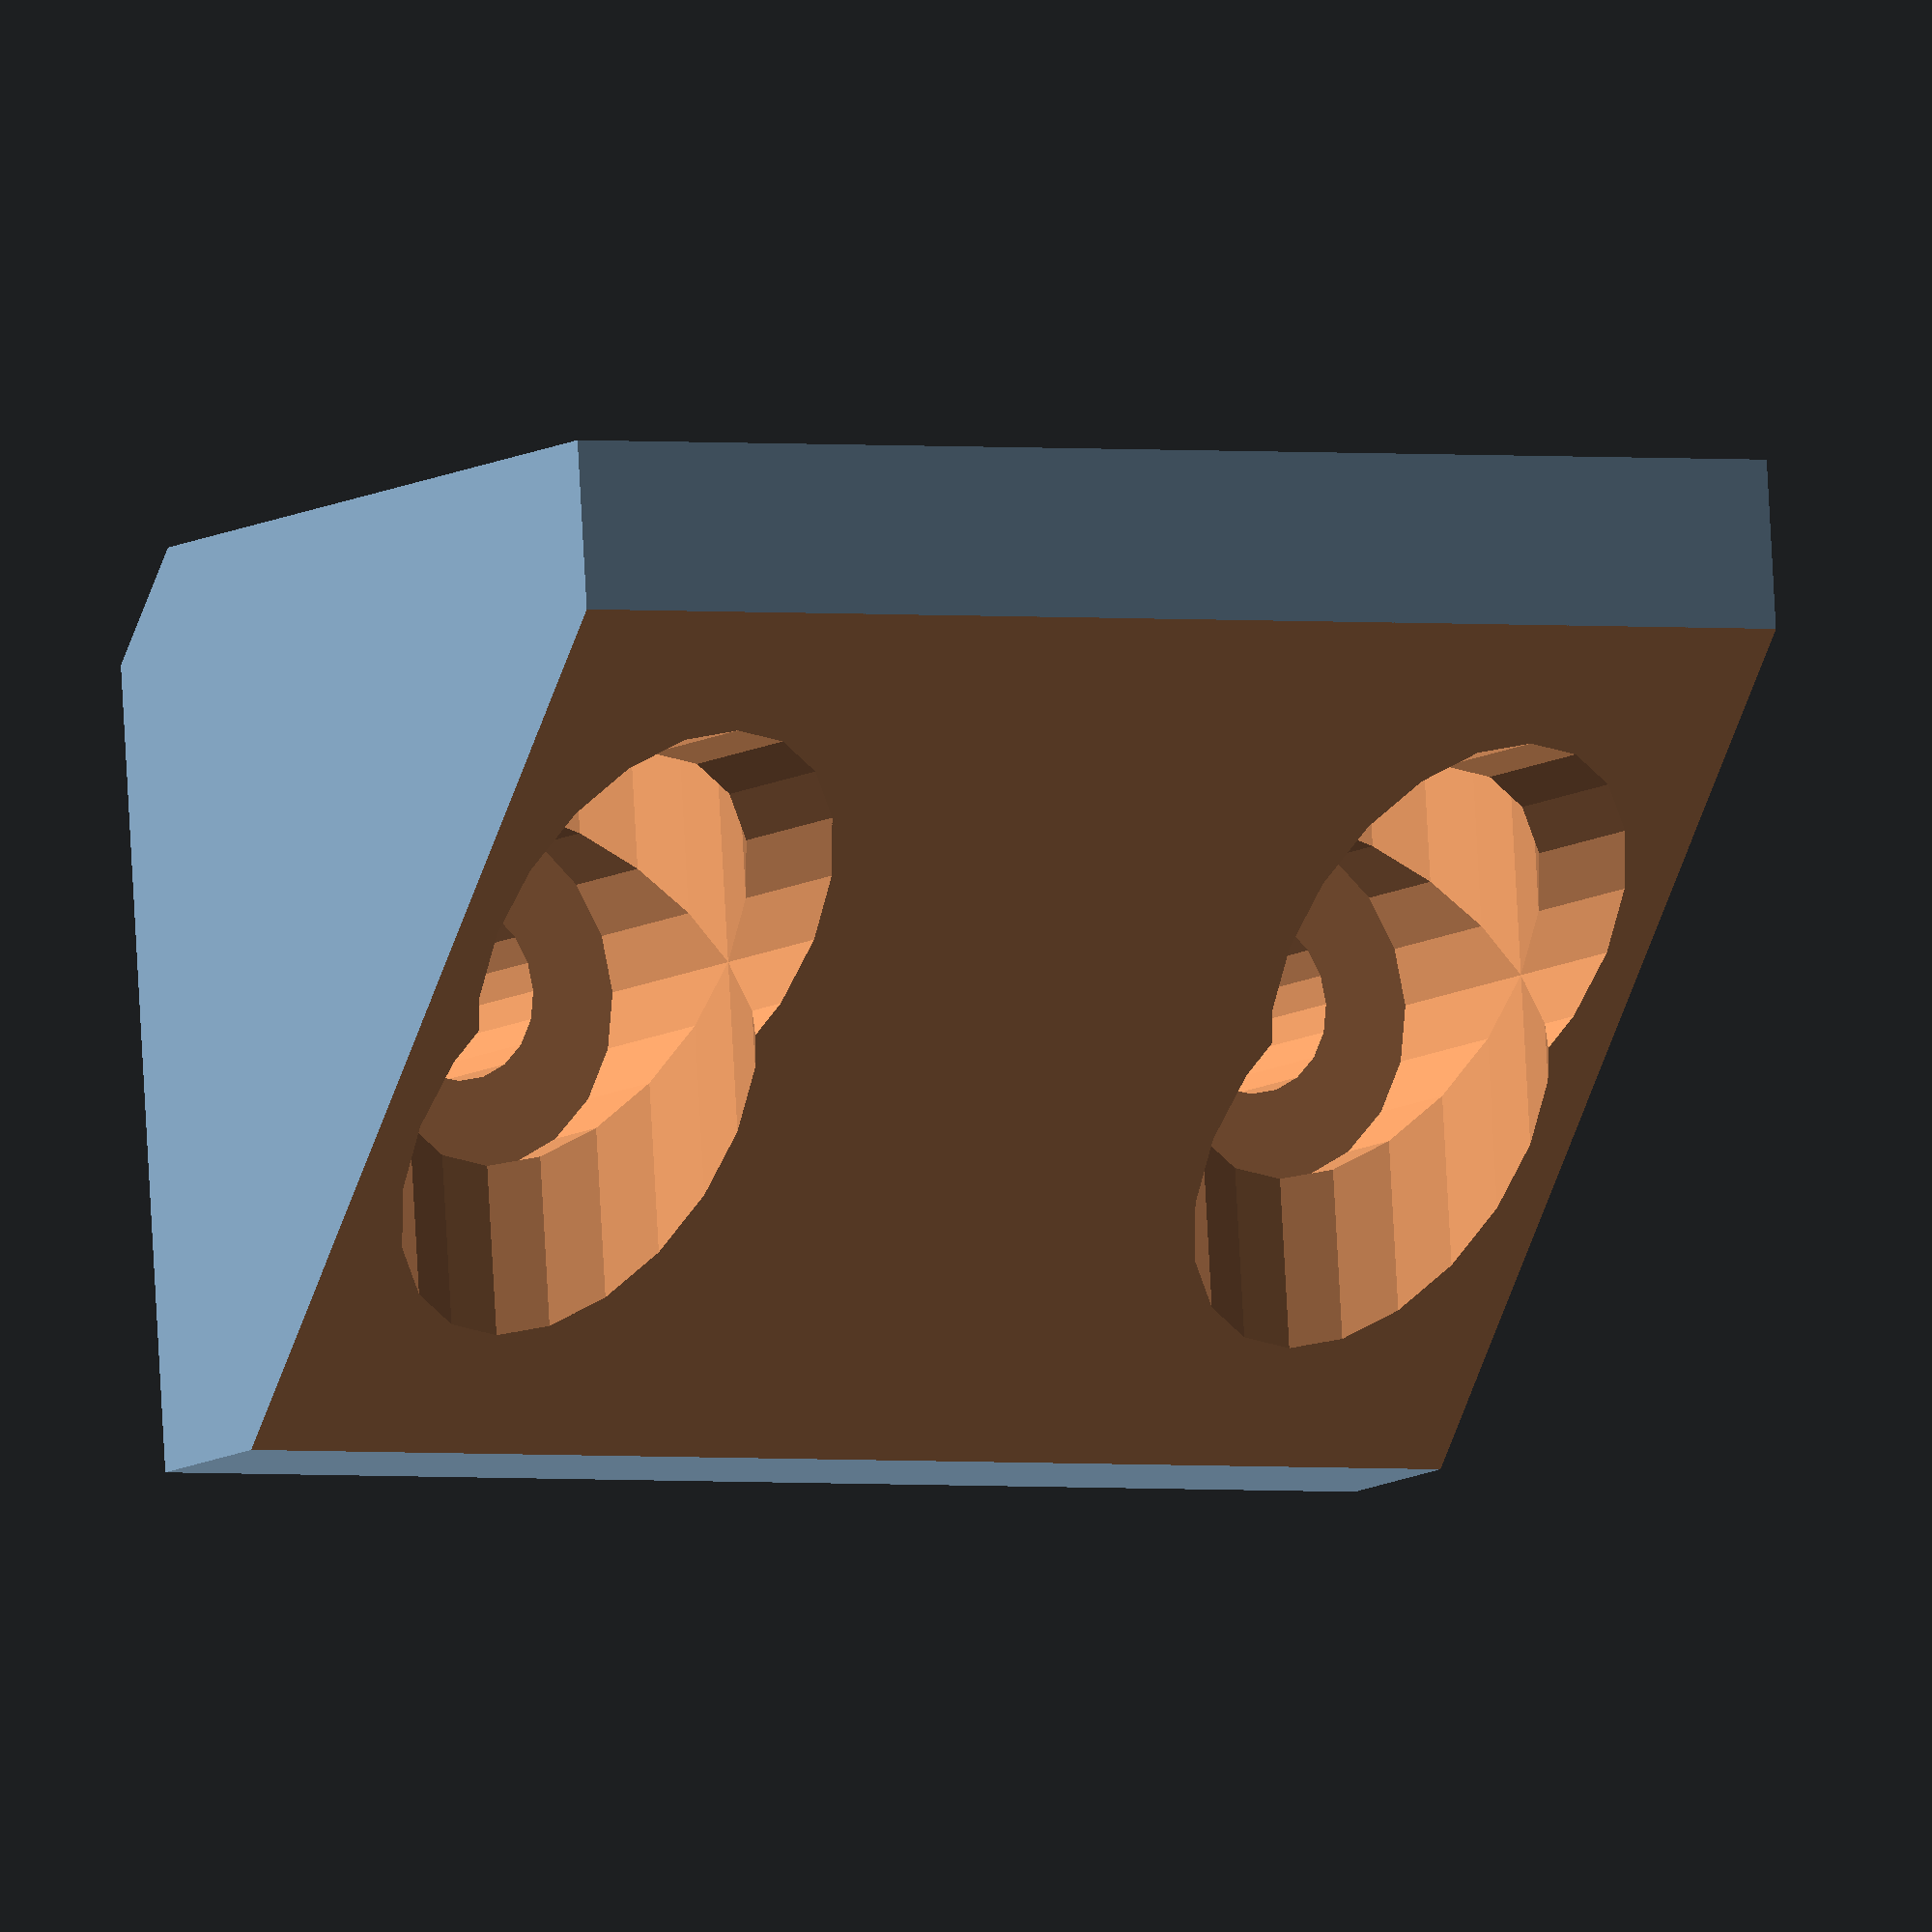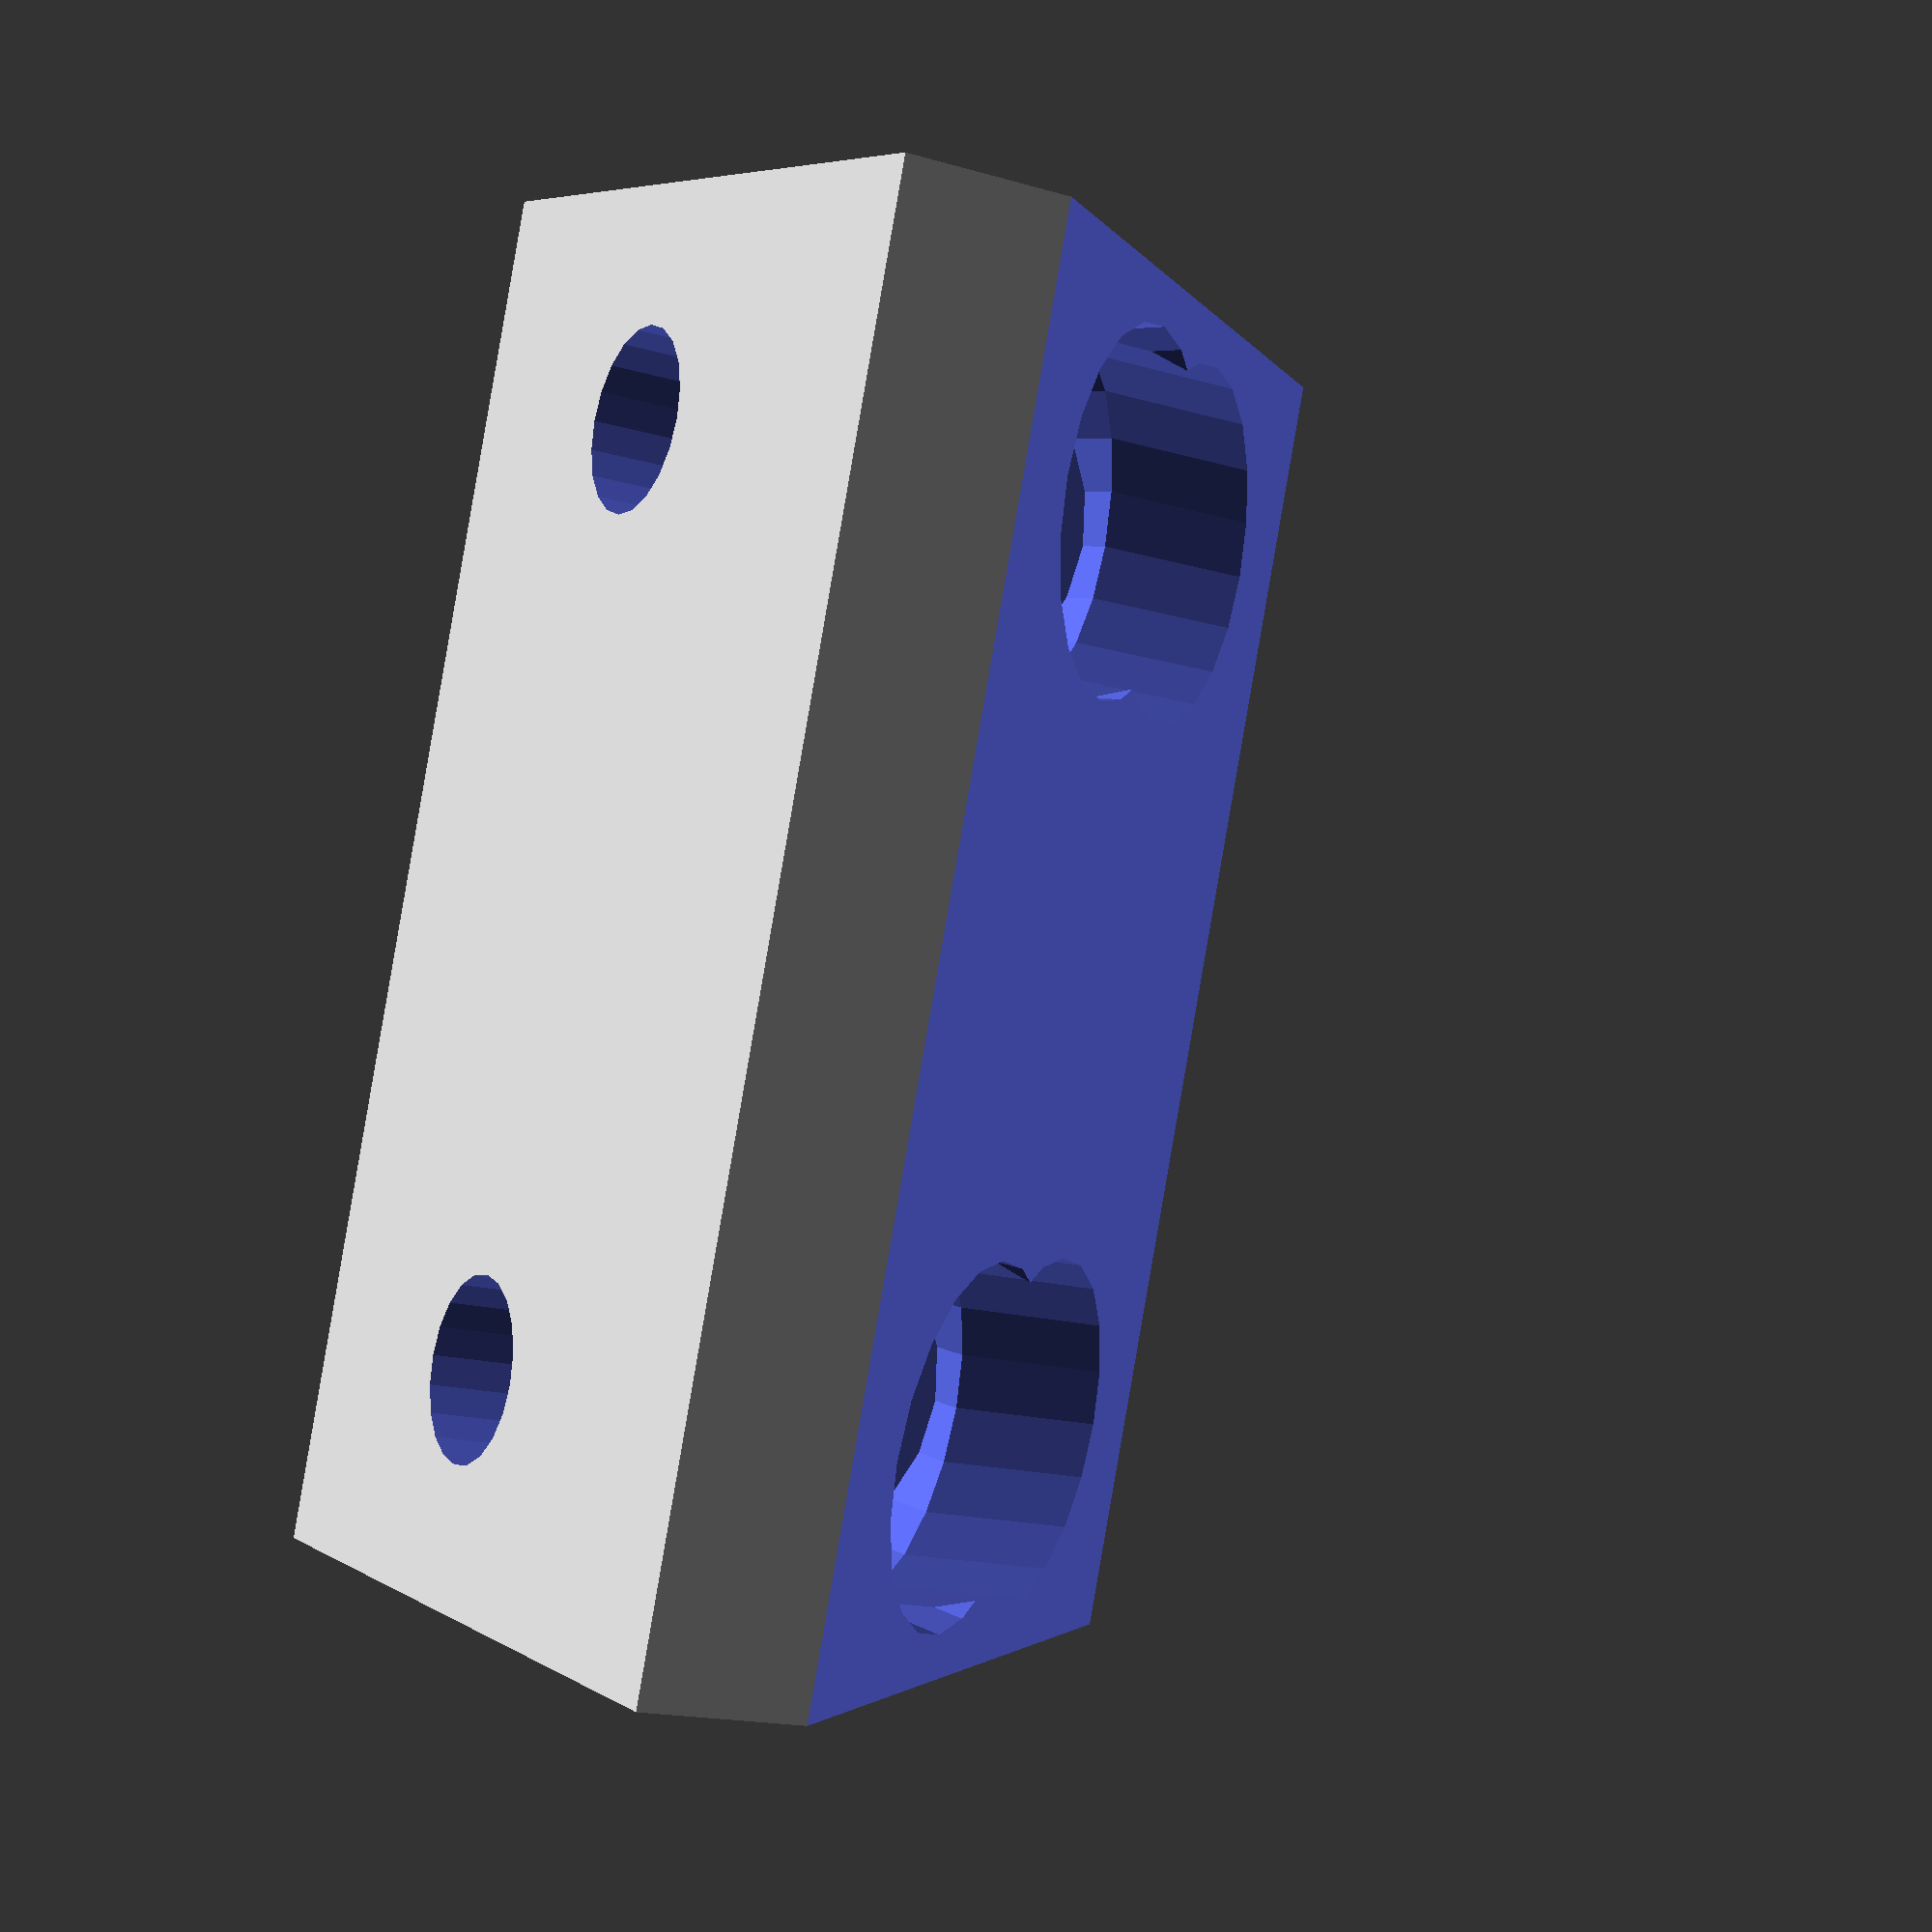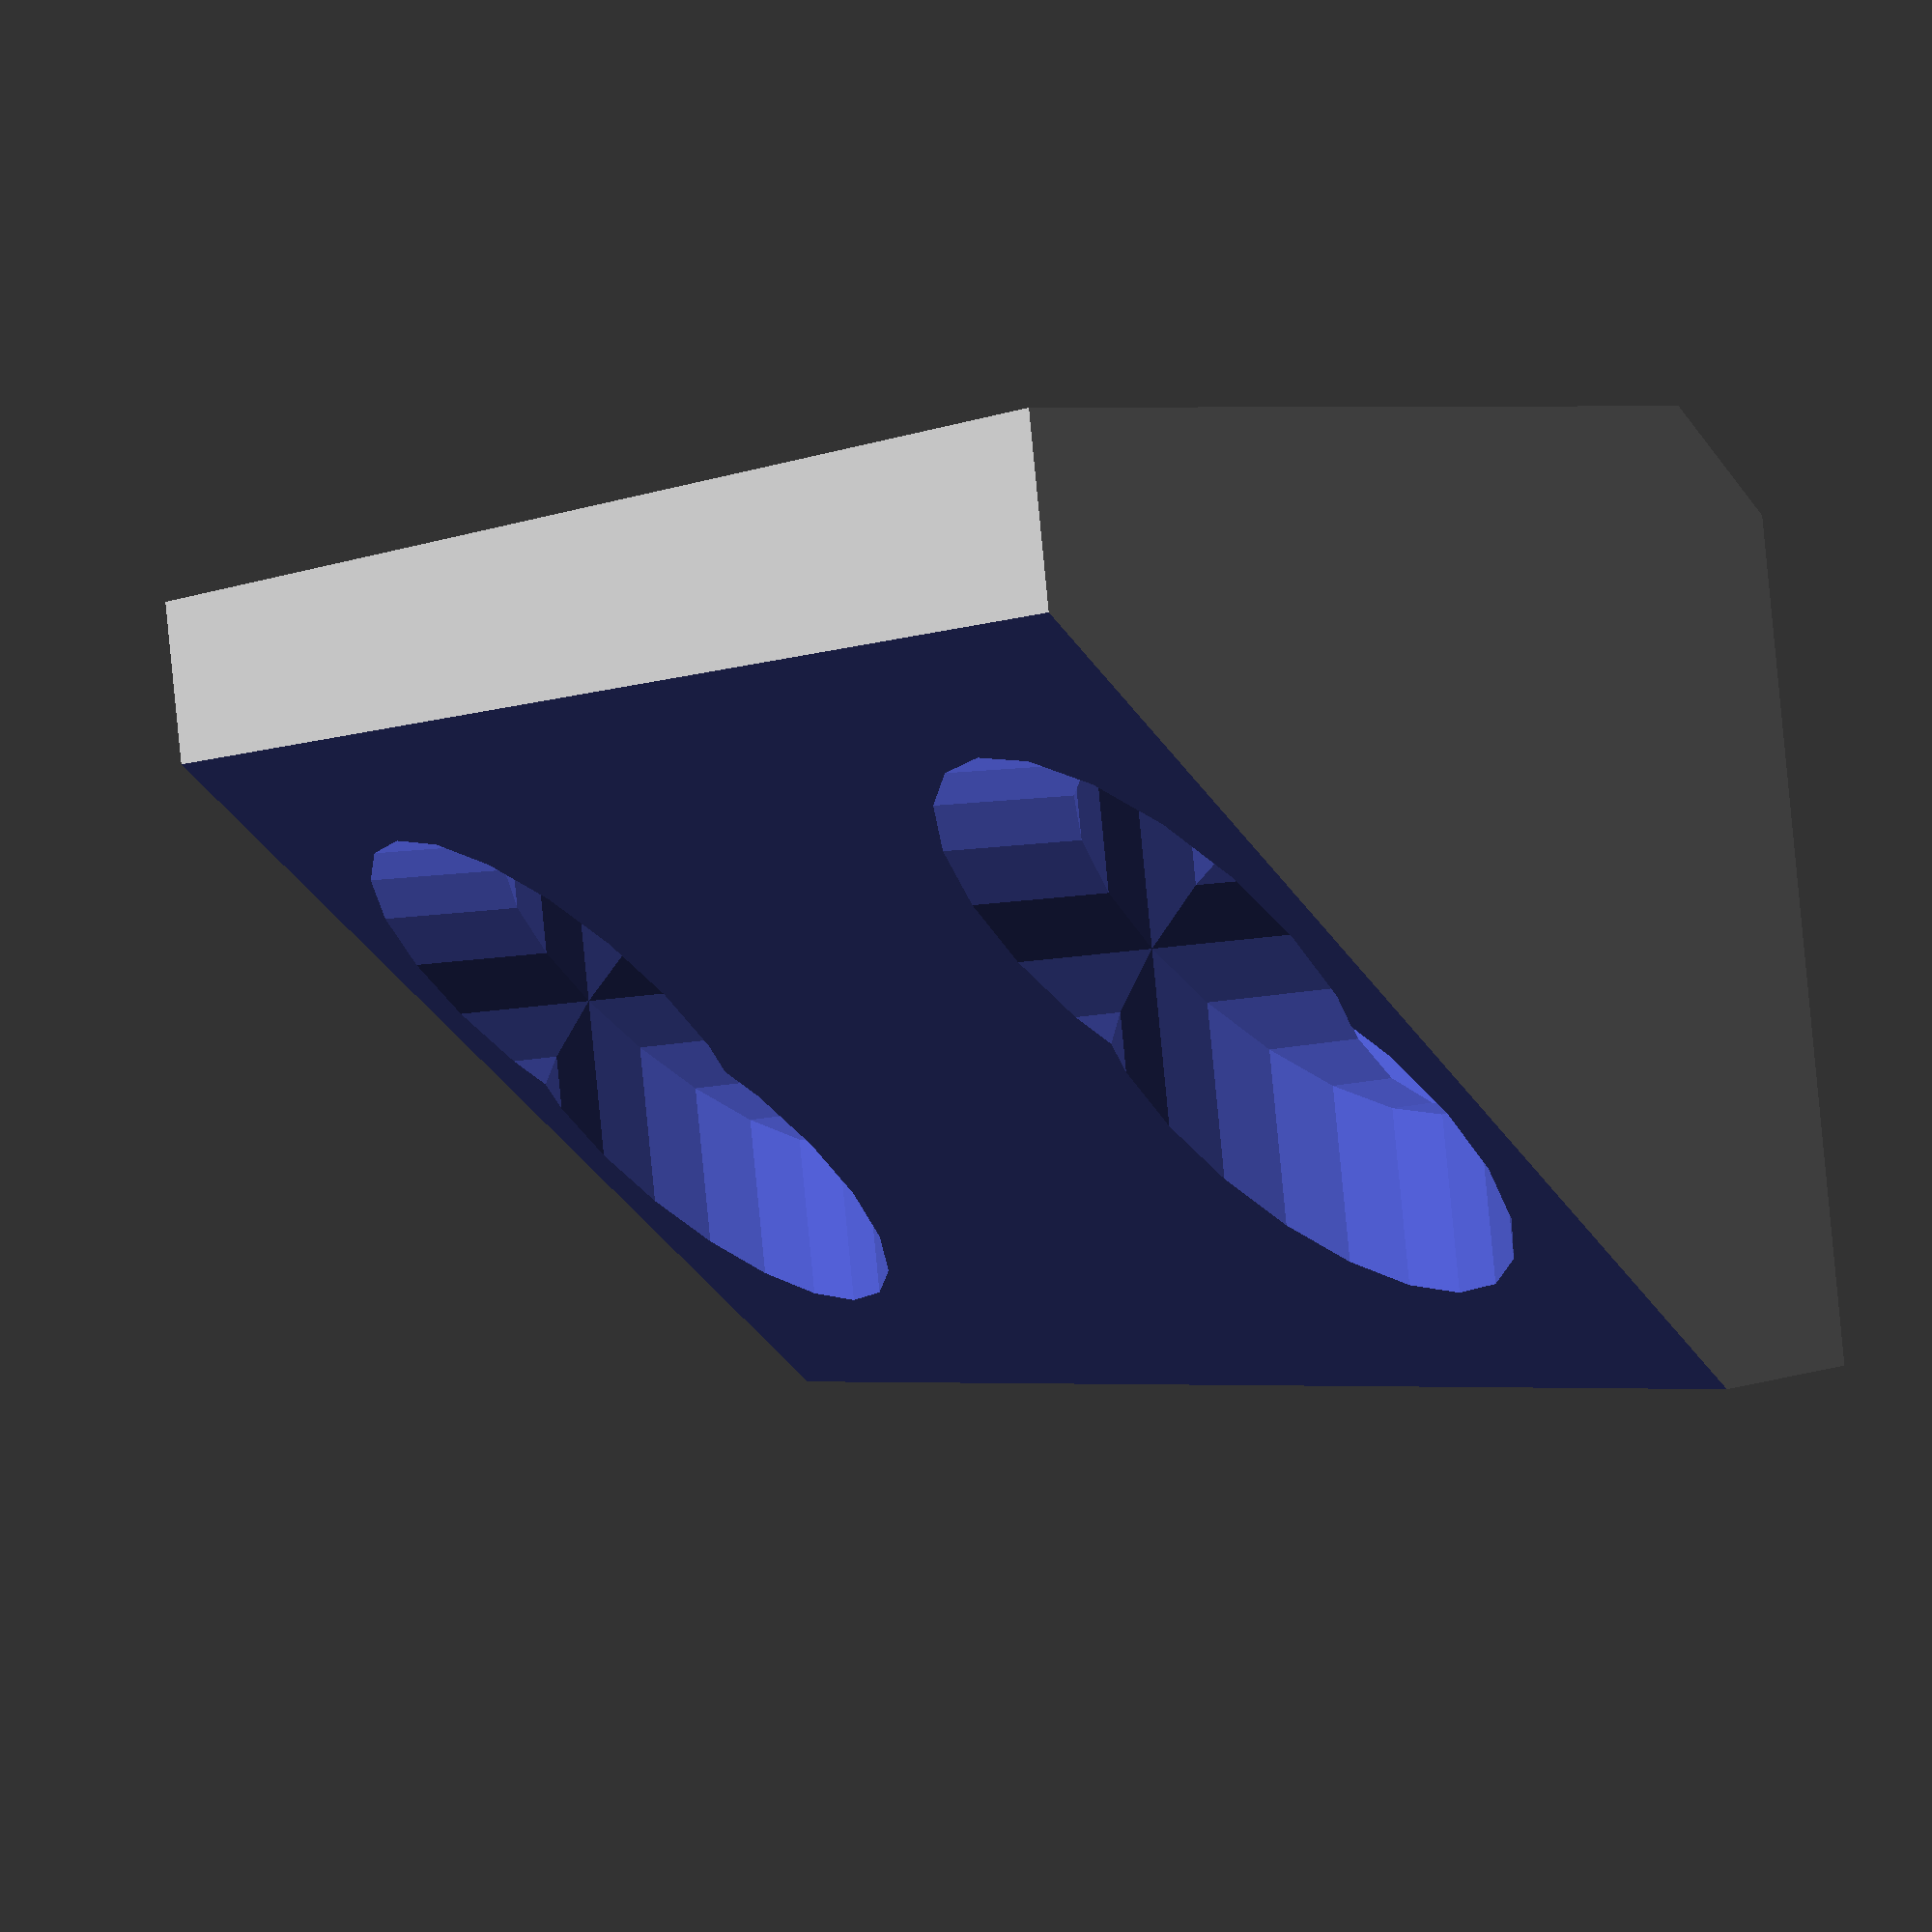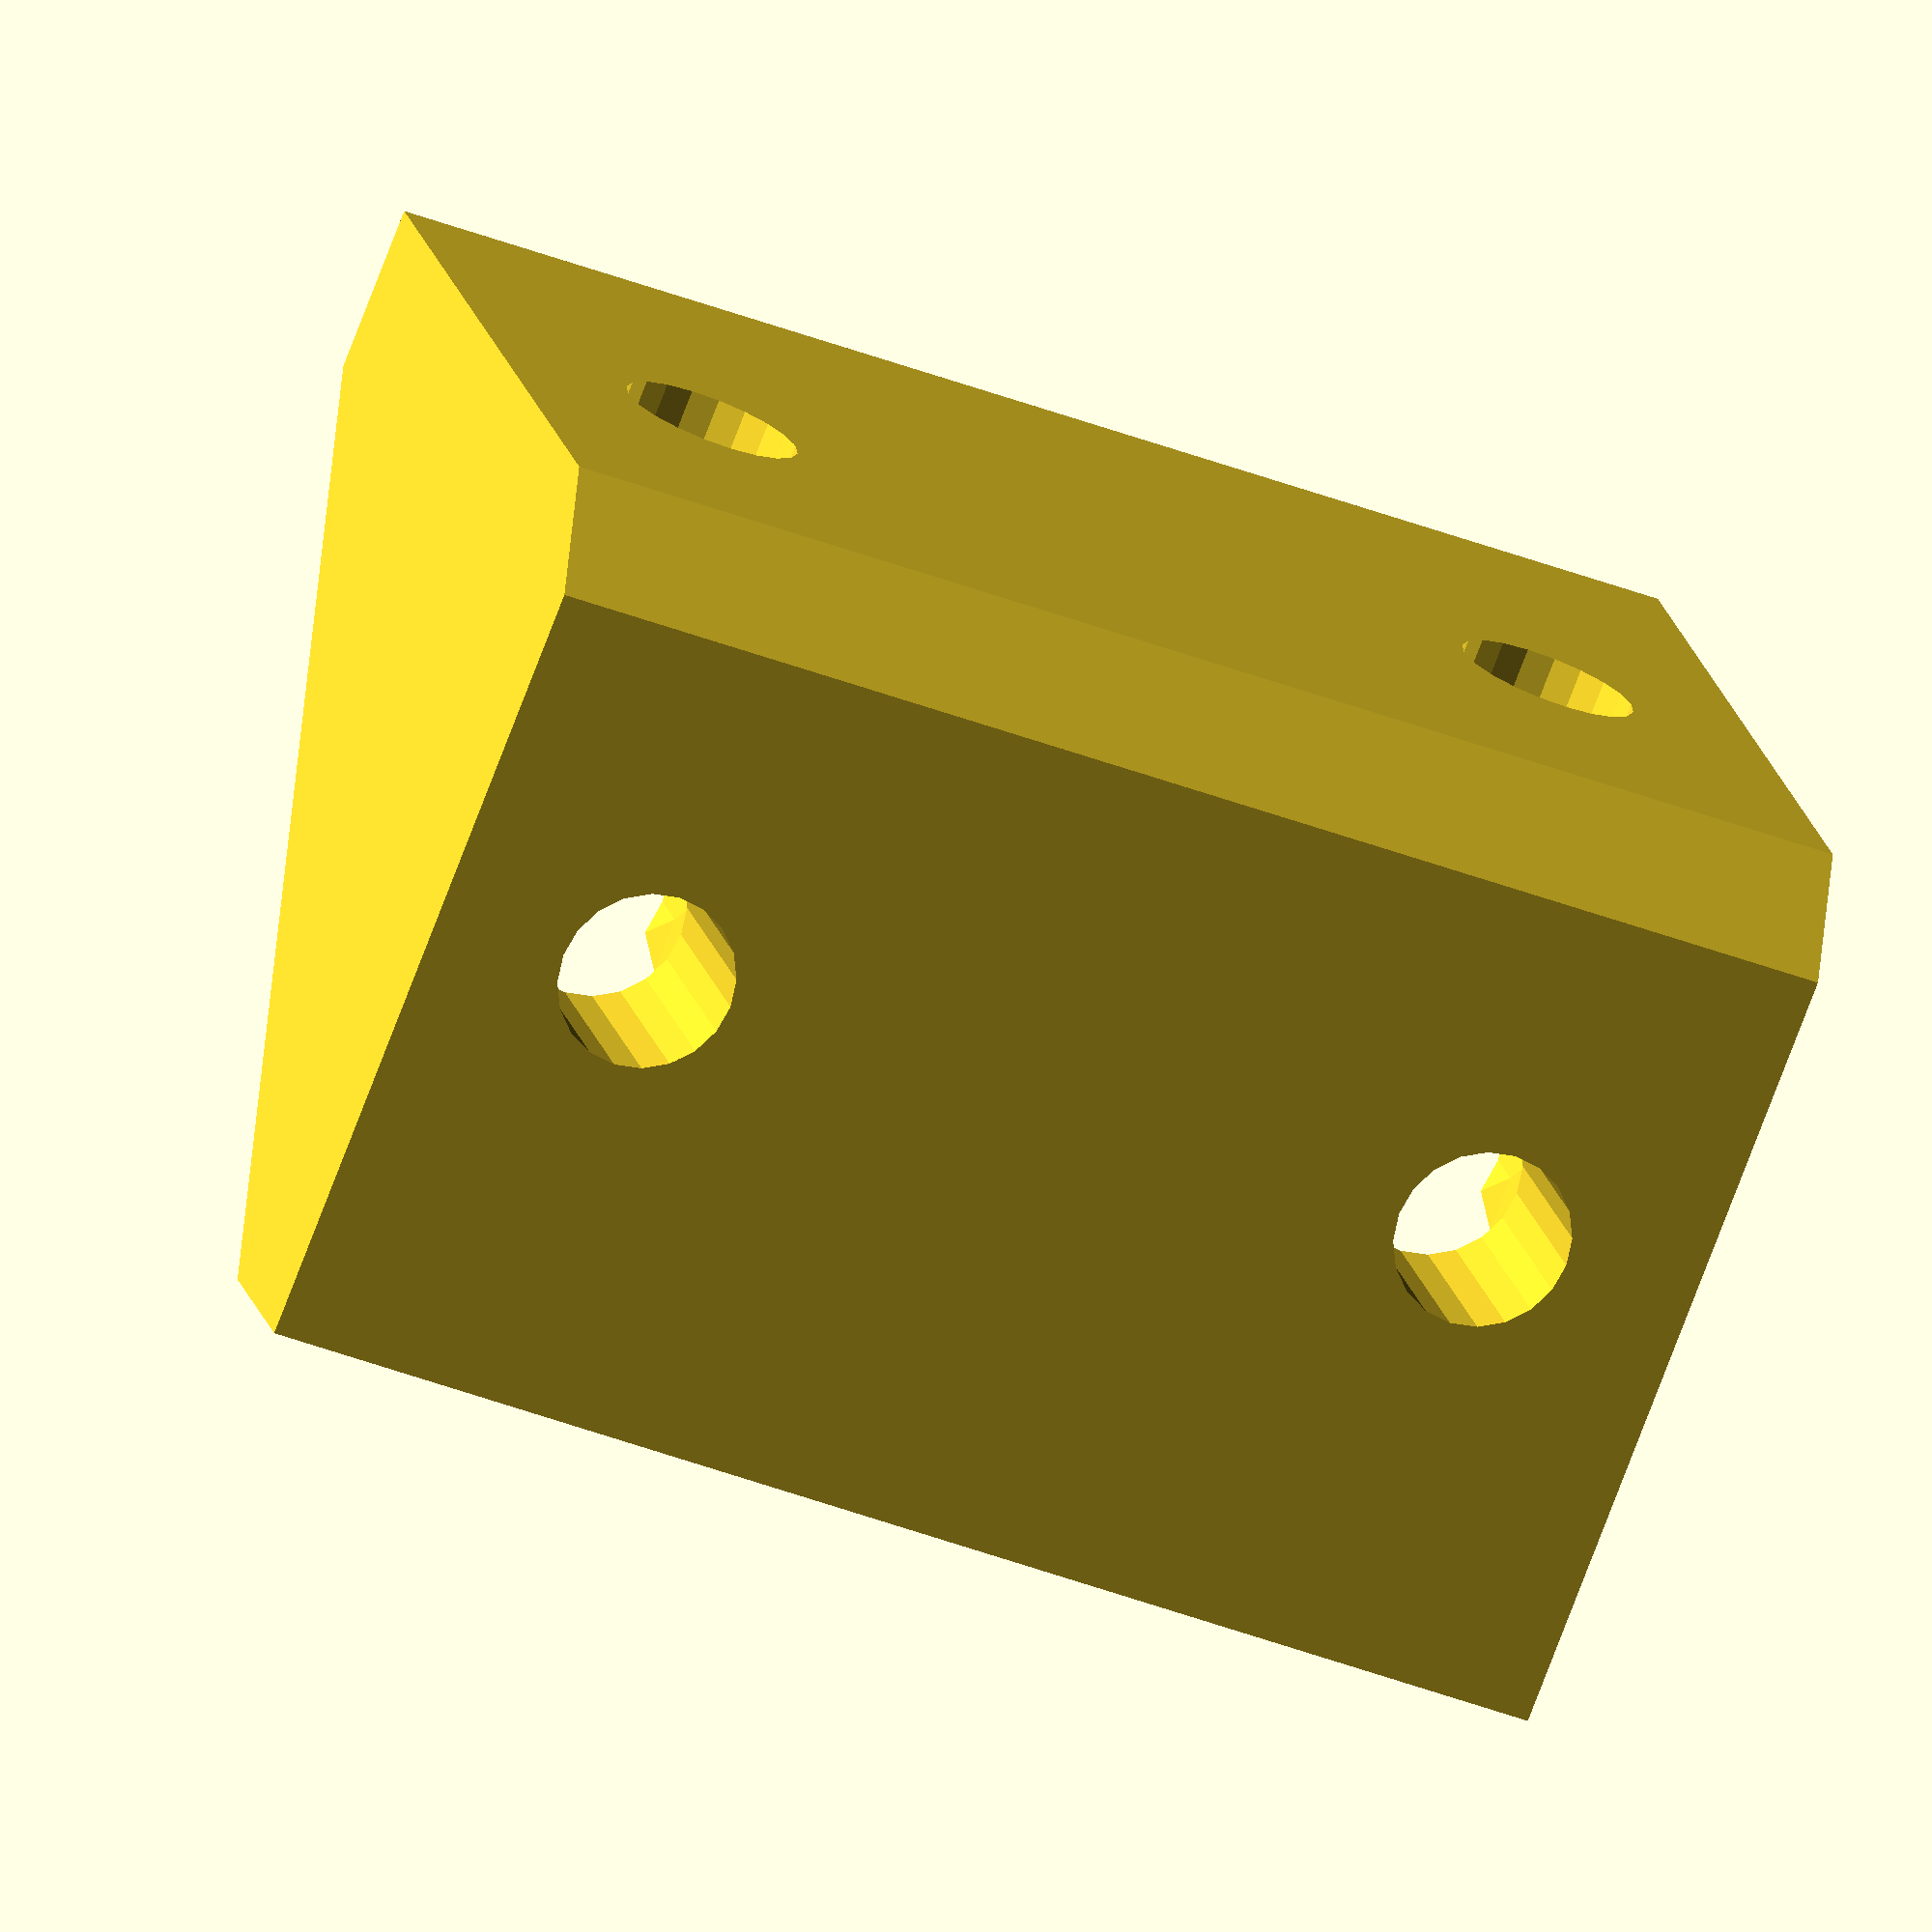
<openscad>
difference(){
	translate([-10,-10,0])cube([20,20,30]);
translate([16,16,0]) rotate([0,0,45])translate([-20,-20,-1]) cube([40,40,40]);
translate([-23,-23,0]) rotate([0,0,45])translate([-20,-20,-1]) cube([40,40,40]);
translate([0,-20,5]) rotate([0,90,90]) cylinder(h = 50, r=2, $fn=20);
translate([0,-20,25]) rotate([0,90,90]) cylinder(h = 50, r=2, $fn=20);
translate([-20,0,5]) rotate([0,90,0]) cylinder(h = 50, r=2, $fn=20);
translate([-20,0,25]) rotate([0,90,0]) cylinder(h = 50, r=2, $fn=20);

translate([0,-5,5]) rotate([0,90,90]) cylinder(h = 50, r=4, $fn=20);
translate([0,-5,25]) rotate([0,90,90]) cylinder(h = 50, r=4, $fn=20);
translate([-5,0,5]) rotate([0,90,0]) cylinder(h = 50, r=4, $fn=20);
translate([-5,0,25]) rotate([0,90,0]) cylinder(h = 50, r=4, $fn=20);
}

</openscad>
<views>
elev=181.6 azim=6.2 roll=300.4 proj=o view=wireframe
elev=90.0 azim=209.6 roll=170.2 proj=p view=solid
elev=4.5 azim=172.7 roll=319.8 proj=p view=solid
elev=42.5 azim=238.9 roll=65.4 proj=o view=wireframe
</views>
